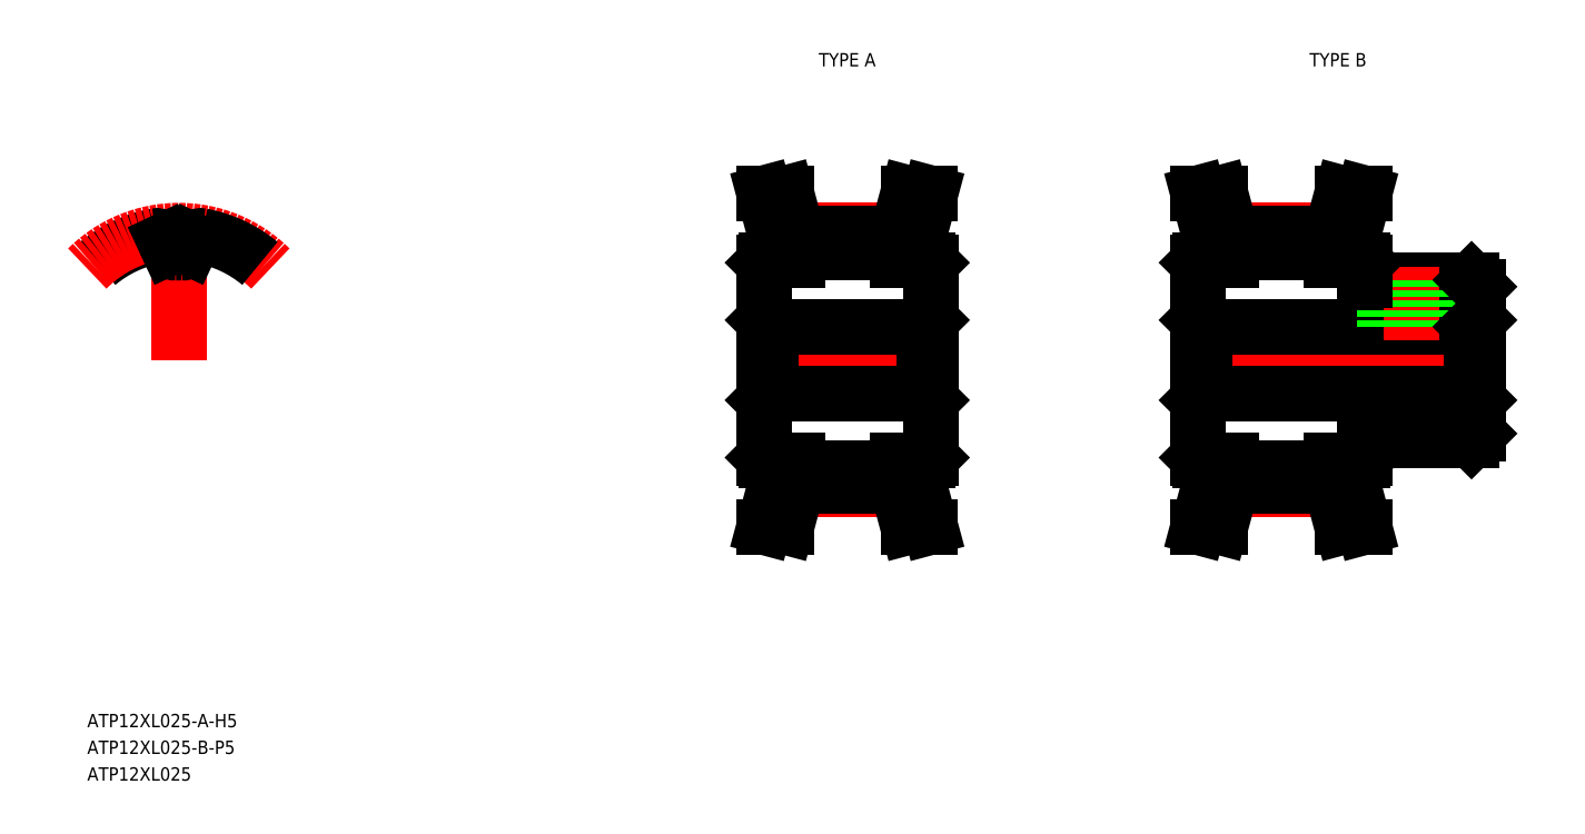
<metadata>
{"format":"dxf","ext":"dxf","renderer":"ezdxf+matplotlib","layout":"modelspace","background":"white","min_lineweight":24,"dpi":150}
</metadata>
<code>
0
SECTION
2
ENTITIES
0
LINE
8
CENTER
10
93.88
20
52.62
30
0
11
109.4
21
52.62
31
0
0
LINE
8
CENTER
10
97.88
20
62.32
30
0
11
105.4
21
62.32
31
0
0
LINE
8
CENTER
10
97.88
20
42.92
30
0
11
105.4
21
42.92
31
0
0
LINE
8
0
10
97.88
20
44.57
30
0
11
105.4
21
44.57
31
0
0
LINE
8
0
10
97.88
20
43.17
30
0
11
105.4
21
43.17
31
0
0
LINE
8
0
10
97.88
20
60.67
30
0
11
105.4
21
60.67
31
0
0
LINE
8
0
10
97.88
20
62.07
30
0
11
105.4
21
62.07
31
0
0
LINE
8
0
10
95.88
20
50.12
30
0
11
107.4
21
50.12
31
0
0
LINE
8
0
10
95.88
20
55.12
30
0
11
107.4
21
55.12
31
0
0
TEXT
8
0
10
44.71
20
25.12
30
0
40
1
1
ATP12XL025-A-H5
7
MISUMI
0
LINE
8
0
10
95.88
20
55.12
30
0
11
95.88
21
50.12
31
0
0
LINE
8
0
10
95.38
20
45.32
30
0
11
95.38
21
59.92
31
0
0
LINE
8
0
10
95.4
20
40.12
30
0
11
97.06
21
40.12
31
0
0
LINE
8
0
10
95.58
20
45.12
30
0
11
97.88
21
45.12
31
0
0
LINE
8
0
10
95.38
20
45.32
30
0
11
95.58
21
45.12
31
0
0
LINE
8
0
10
96.28
20
43.38
30
0
11
95.4
21
40.12
31
0
0
LINE
8
0
10
96.28
20
45.12
30
0
11
96.28
21
43.38
31
0
0
LINE
8
0
10
95.38
20
49.62
30
0
11
95.88
21
50.12
31
0
0
LINE
8
0
10
97.88
20
43.17
30
0
11
97.06
21
40.12
31
0
0
LINE
8
0
10
97.88
20
45.12
30
0
11
97.88
21
43.17
31
0
0
LINE
8
0
10
96.28
20
61.86
30
0
11
95.4
21
65.12
31
0
0
LINE
8
0
10
97.88
20
62.07
30
0
11
97.06
21
65.12
31
0
0
LINE
8
0
10
95.58
20
60.12
30
0
11
97.88
21
60.12
31
0
0
LINE
8
0
10
95.38
20
55.62
30
0
11
95.88
21
55.12
31
0
0
LINE
8
0
10
96.28
20
60.12
30
0
11
96.28
21
61.86
31
0
0
LINE
8
0
10
95.38
20
59.92
30
0
11
95.58
21
60.12
31
0
0
LINE
8
0
10
97.88
20
60.12
30
0
11
97.88
21
62.07
31
0
0
LINE
8
0
10
95.4
20
65.12
30
0
11
97.06
21
65.12
31
0
0
ARC
8
0
10
51.57
20
52.62
30
0
40
9.45
50
100.5
51
130
0
ARC
8
CENTER
10
51.57
20
52.62
30
0
40
9.7
50
45
51
135
0
LINE
8
CENTER
10
51.57
20
52.62
30
0
11
51.57
21
63.68
31
0
0
ARC
8
0
10
51.57
20
52.62
30
0
40
8.05
50
88.3
51
91.7
0
LINE
8
0
10
52.38
20
61.02
30
0
11
52.64
21
61.57
31
0
0
LINE
8
0
10
50.76
20
61.02
30
0
11
50.5
21
61.57
31
0
0
ARC
8
0
10
51.57
20
52.62
30
0
40
9.45
50
50
51
79.45
0
ARC
8
0
10
49.95
20
61.31
30
0
40
0.61
50
25
51
100.5
0
ARC
8
0
10
51.31
20
61.27
30
0
40
0.61
50
205
51
271.7
0
ARC
8
0
10
53.19
20
61.31
30
0
40
0.61
50
79.45
51
155
0
ARC
8
0
10
51.83
20
61.27
30
0
40
0.61
50
268.3
51
335
0
LINE
8
CENTER
10
126.4
20
52.62
30
0
11
150.4
21
52.62
31
0
0
LINE
8
CENTER
10
130.4
20
62.32
30
0
11
137.9
21
62.32
31
0
0
LINE
8
CENTER
10
130.4
20
42.92
30
0
11
137.9
21
42.92
31
0
0
LINE
8
0
10
130.4
20
44.57
30
0
11
137.9
21
44.57
31
0
0
LINE
8
0
10
130.4
20
43.17
30
0
11
137.9
21
43.17
31
0
0
LINE
8
0
10
130.4
20
60.67
30
0
11
137.9
21
60.67
31
0
0
LINE
8
0
10
130.4
20
62.07
30
0
11
137.9
21
62.07
31
0
0
LINE
8
0
10
128.4
20
50.12
30
0
11
148.4
21
50.12
31
0
0
LINE
8
0
10
128.4
20
55.12
30
0
11
148.4
21
55.12
31
0
0
LINE
8
0
10
128.4
20
55.12
30
0
11
128.4
21
50.12
31
0
0
LINE
8
0
10
127.9
20
45.32
30
0
11
127.9
21
59.92
31
0
0
LINE
8
0
10
127.9
20
40.12
30
0
11
129.6
21
40.12
31
0
0
LINE
8
0
10
128.1
20
45.12
30
0
11
130.4
21
45.12
31
0
0
LINE
8
0
10
127.9
20
45.32
30
0
11
128.1
21
45.12
31
0
0
LINE
8
0
10
128.8
20
43.38
30
0
11
127.9
21
40.12
31
0
0
LINE
8
0
10
128.8
20
45.12
30
0
11
128.8
21
43.38
31
0
0
LINE
8
0
10
127.9
20
49.62
30
0
11
128.4
21
50.12
31
0
0
LINE
8
0
10
130.4
20
43.17
30
0
11
129.6
21
40.12
31
0
0
LINE
8
0
10
130.4
20
45.12
30
0
11
130.4
21
43.17
31
0
0
LINE
8
0
10
128.8
20
61.86
30
0
11
127.9
21
65.12
31
0
0
LINE
8
0
10
130.4
20
62.07
30
0
11
129.6
21
65.12
31
0
0
LINE
8
0
10
128.1
20
60.12
30
0
11
130.4
21
60.12
31
0
0
LINE
8
0
10
127.9
20
55.62
30
0
11
128.4
21
55.12
31
0
0
LINE
8
0
10
128.8
20
60.12
30
0
11
128.8
21
61.86
31
0
0
LINE
8
0
10
127.9
20
59.92
30
0
11
128.1
21
60.12
31
0
0
LINE
8
0
10
130.4
20
60.12
30
0
11
130.4
21
62.07
31
0
0
LINE
8
0
10
127.9
20
65.12
30
0
11
129.6
21
65.12
31
0
0
LINE
8
0
10
148.4
20
55.12
30
0
11
148.4
21
50.12
31
0
0
LINE
8
0
10
148.9
20
47.12
30
0
11
148.9
21
58.12
31
0
0
LINE
8
0
10
140.4
20
46.62
30
0
11
148.4
21
46.62
31
0
0
LINE
8
0
10
140.2
20
45.12
30
0
11
140.4
21
45.32
31
0
0
LINE
8
0
10
137.9
20
43.17
30
0
11
138.7
21
40.12
31
0
0
LINE
8
0
10
139.5
20
43.38
30
0
11
140.4
21
40.12
31
0
0
LINE
8
0
10
140.4
20
40.12
30
0
11
138.7
21
40.12
31
0
0
LINE
8
0
10
137.9
20
45.12
30
0
11
140.2
21
45.12
31
0
0
LINE
8
0
10
139.5
20
45.12
30
0
11
139.5
21
43.38
31
0
0
LINE
8
0
10
137.9
20
45.12
30
0
11
137.9
21
43.17
31
0
0
LINE
8
0
10
140.4
20
45.32
30
0
11
140.4
21
46.62
31
0
0
LINE
8
0
10
148.9
20
47.12
30
0
11
148.4
21
46.62
31
0
0
LINE
8
0
10
148.4
20
50.12
30
0
11
148.9
21
49.62
31
0
0
LINE
8
0
10
148.9
20
49.87
30
0
11
148.9
21
49.87
31
0
0
LINE
8
0
10
139.5
20
61.86
30
0
11
140.4
21
65.12
31
0
0
LINE
8
0
10
137.9
20
62.07
30
0
11
138.7
21
65.12
31
0
0
LINE
8
0
10
140.4
20
58.62
30
0
11
148.4
21
58.62
31
0
0
LINE
8
CENTER
10
143.9
20
54.12
30
0
11
143.9
21
59.62
31
0
0
LINE
8
0
10
141.9
20
55.12
30
0
11
141.9
21
58.62
31
0
0
LINE
8
0
10
142.3
20
55.12
30
0
11
142.3
21
58.62
31
0
0
LINE
8
0
10
145.5
20
55.12
30
0
11
145.5
21
58.62
31
0
0
LINE
8
0
10
140.4
20
58.62
30
0
11
140.4
21
59.92
31
0
0
LINE
8
0
10
137.9
20
60.12
30
0
11
140.2
21
60.12
31
0
0
LINE
8
0
10
139.5
20
60.12
30
0
11
139.5
21
61.86
31
0
0
LINE
8
0
10
137.9
20
60.12
30
0
11
137.9
21
62.07
31
0
0
LINE
8
0
10
140.2
20
60.12
30
0
11
140.4
21
59.92
31
0
0
LINE
8
0
10
145.9
20
55.12
30
0
11
145.9
21
58.62
31
0
0
LINE
8
0
10
148.9
20
52.62
30
0
11
148.9
21
52.62
31
0
0
LINE
8
0
10
148.4
20
55.12
30
0
11
148.9
21
55.62
31
0
0
LINE
8
0
10
148.4
20
58.62
30
0
11
148.9
21
58.12
31
0
0
LINE
8
0
10
140.4
20
65.12
30
0
11
138.7
21
65.12
31
0
0
LINE
8
0
10
107.4
20
55.12
30
0
11
107.4
21
50.12
31
0
0
LINE
8
0
10
107.9
20
45.32
30
0
11
107.9
21
59.92
31
0
0
LINE
8
0
10
107.9
20
40.12
30
0
11
106.2
21
40.12
31
0
0
LINE
8
0
10
107.7
20
45.12
30
0
11
105.4
21
45.12
31
0
0
LINE
8
0
10
107.9
20
45.32
30
0
11
107.7
21
45.12
31
0
0
LINE
8
0
10
107
20
43.38
30
0
11
107.9
21
40.12
31
0
0
LINE
8
0
10
107
20
45.12
30
0
11
107
21
43.38
31
0
0
LINE
8
0
10
107.9
20
49.62
30
0
11
107.4
21
50.12
31
0
0
LINE
8
0
10
105.4
20
43.17
30
0
11
106.2
21
40.12
31
0
0
LINE
8
0
10
105.4
20
45.12
30
0
11
105.4
21
43.17
31
0
0
LINE
8
0
10
107
20
61.86
30
0
11
107.9
21
65.12
31
0
0
LINE
8
0
10
105.4
20
62.07
30
0
11
106.2
21
65.12
31
0
0
LINE
8
0
10
107.7
20
60.12
30
0
11
105.4
21
60.12
31
0
0
LINE
8
0
10
107.9
20
55.62
30
0
11
107.4
21
55.12
31
0
0
LINE
8
0
10
107
20
60.12
30
0
11
107
21
61.86
31
0
0
LINE
8
0
10
107.9
20
59.92
30
0
11
107.7
21
60.12
31
0
0
LINE
8
0
10
105.4
20
60.12
30
0
11
105.4
21
62.07
31
0
0
LINE
8
0
10
107.9
20
65.12
30
0
11
106.2
21
65.12
31
0
0
TEXT
8
0
10
98.79
20
74.62
30
0
40
1
1
TYPE A
7
MISUMI
72
     1
11
101.6
21
75.12
31
0
73
     2
0
TEXT
8
0
10
135.5
20
74.62
30
0
40
1
1
TYPE B
7
MISUMI
72
     1
11
138.4
21
75.12
31
0
73
     2
0
TEXT
8
0
10
44.71
20
23.12
30
0
40
1
1
ATP12XL025-B-P5
7
MISUMI
0
TEXT
8
0
10
44.71
20
21.12
30
0
40
1
1
ATP12XL025
7
MISUMI
0
ENDSEC
0
EOF

</code>
